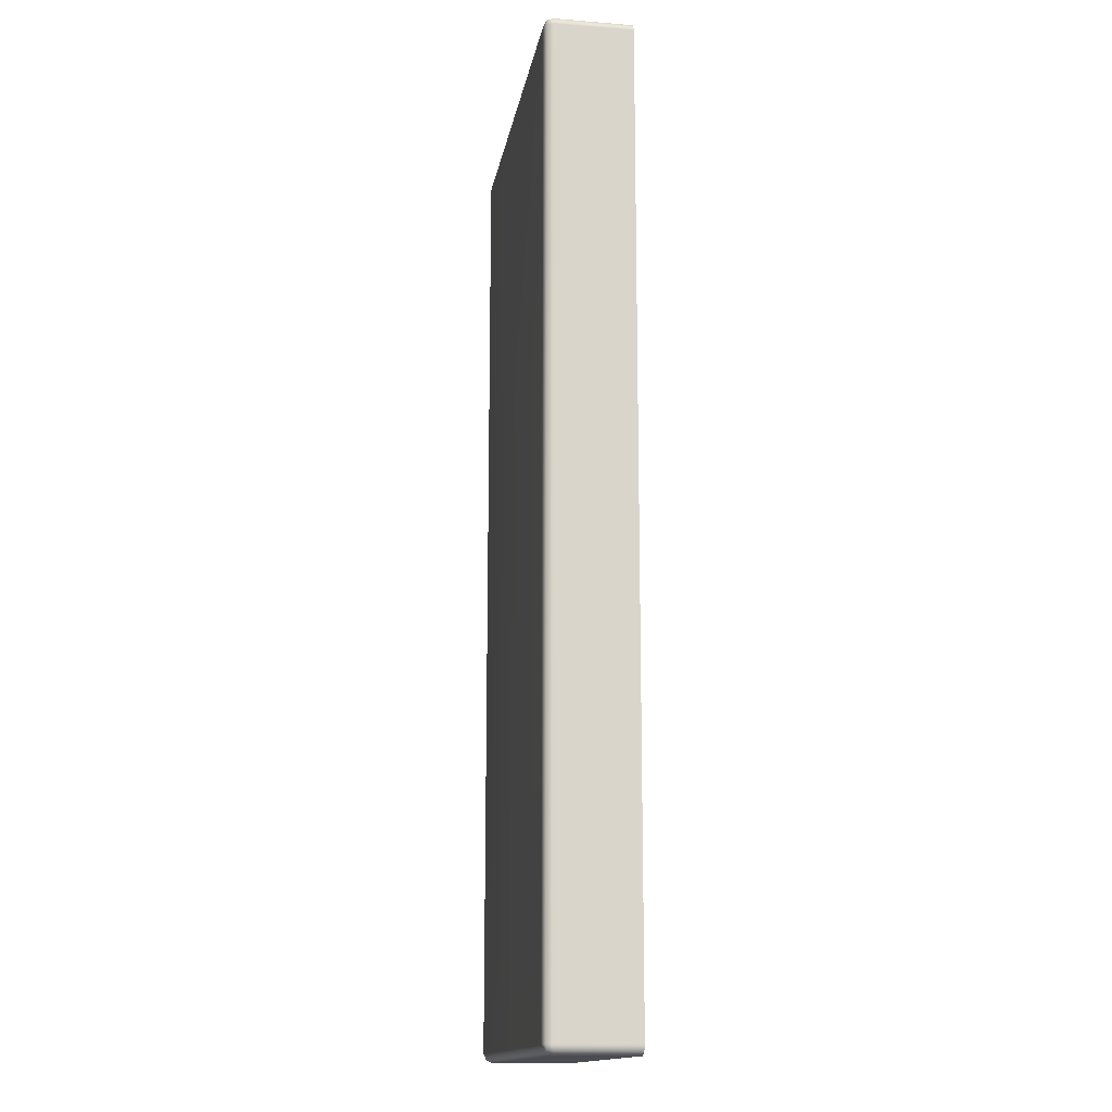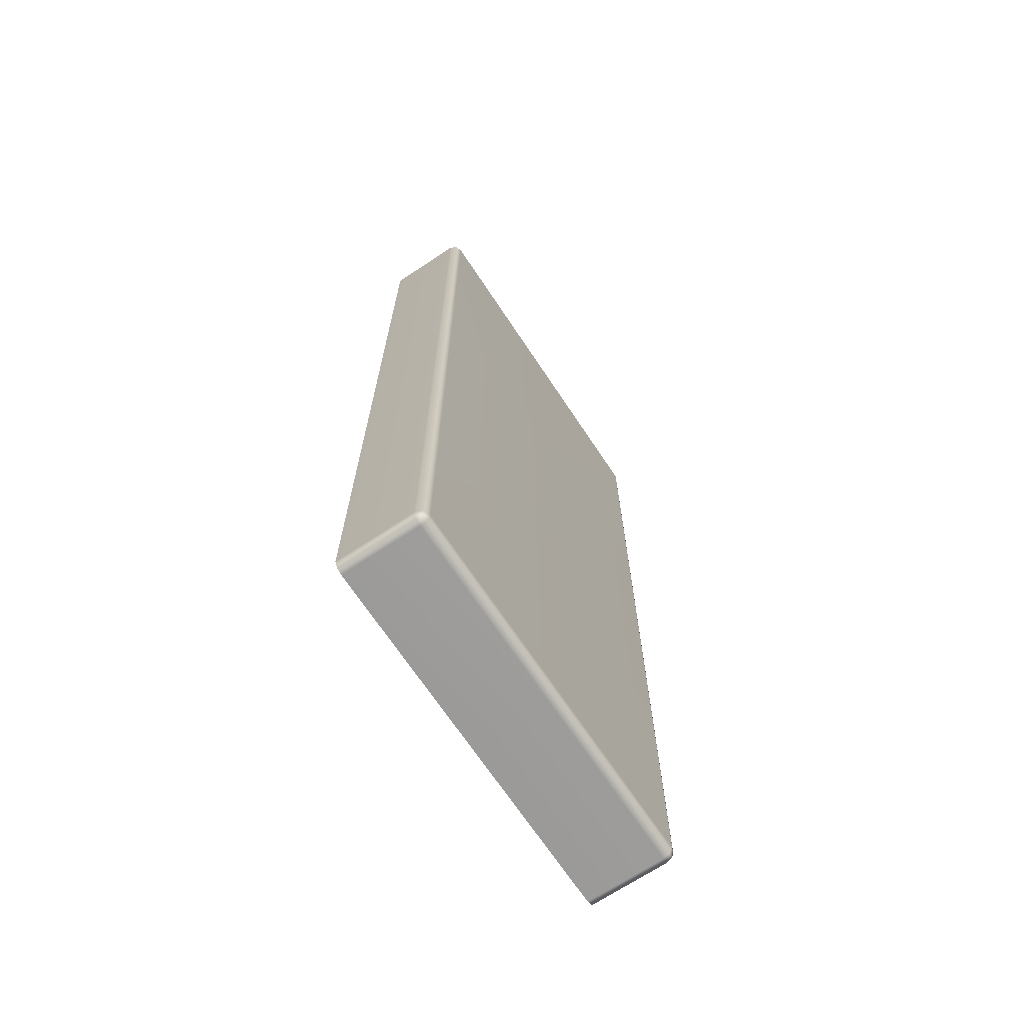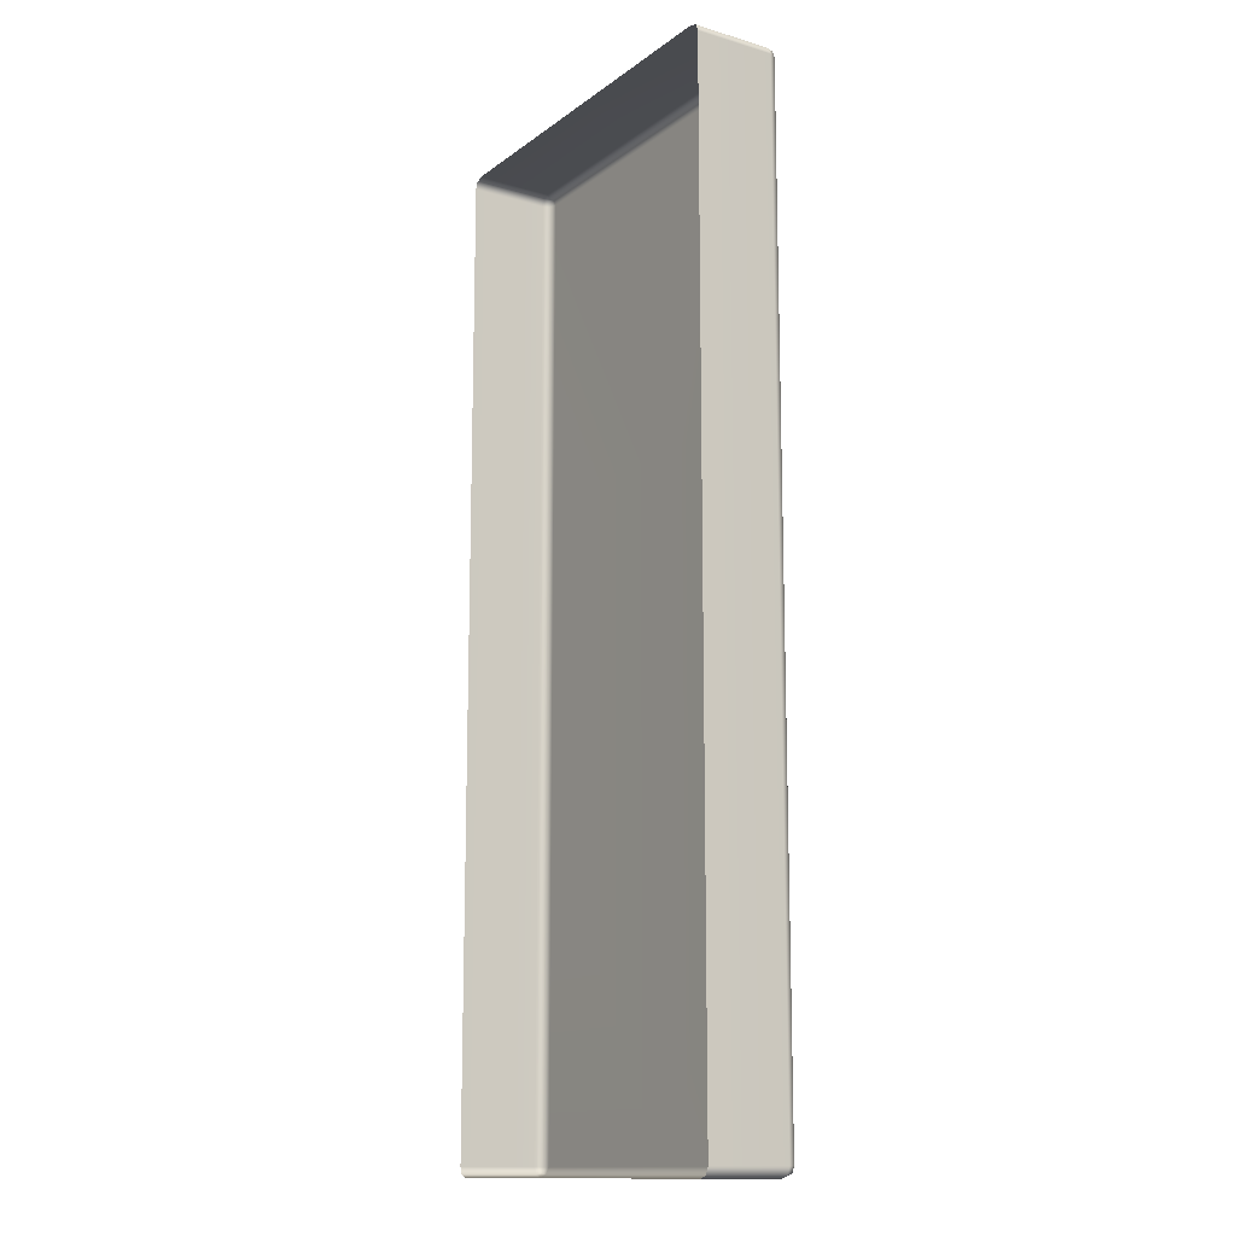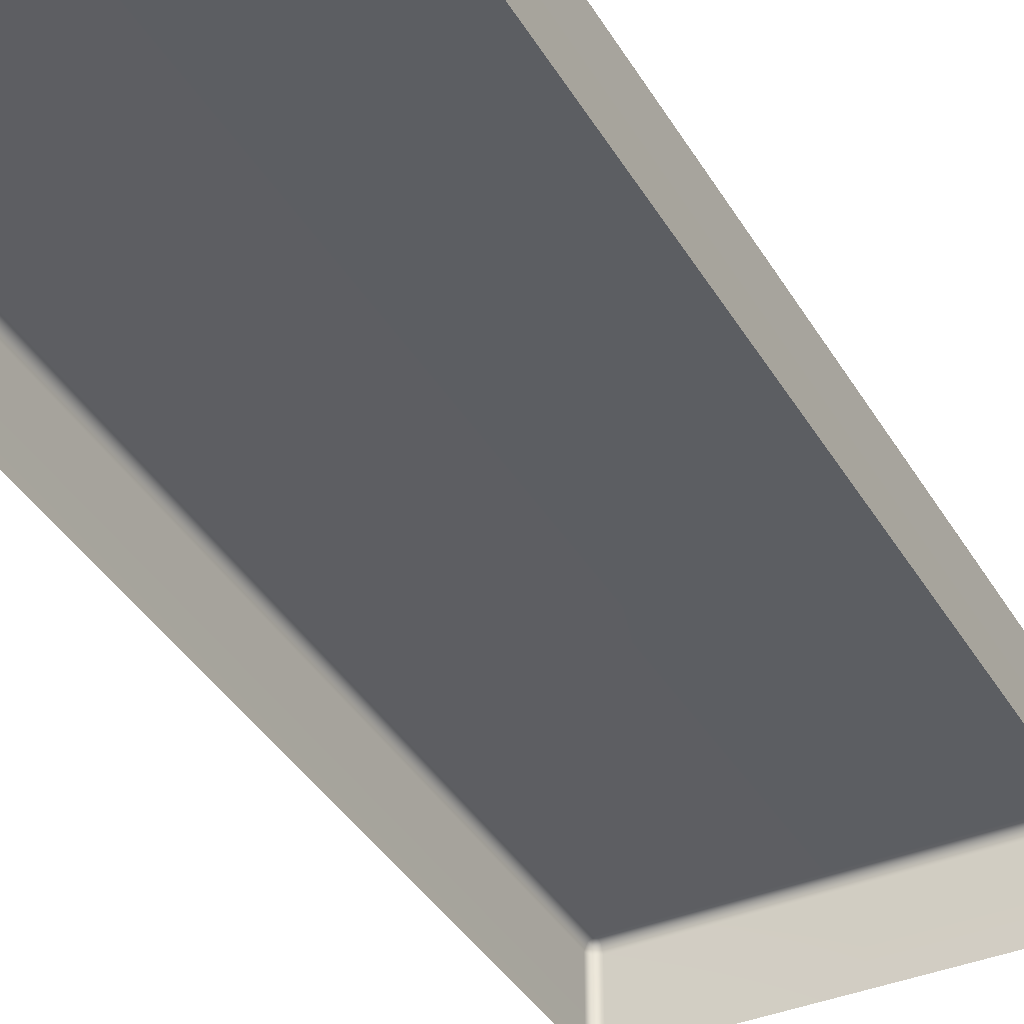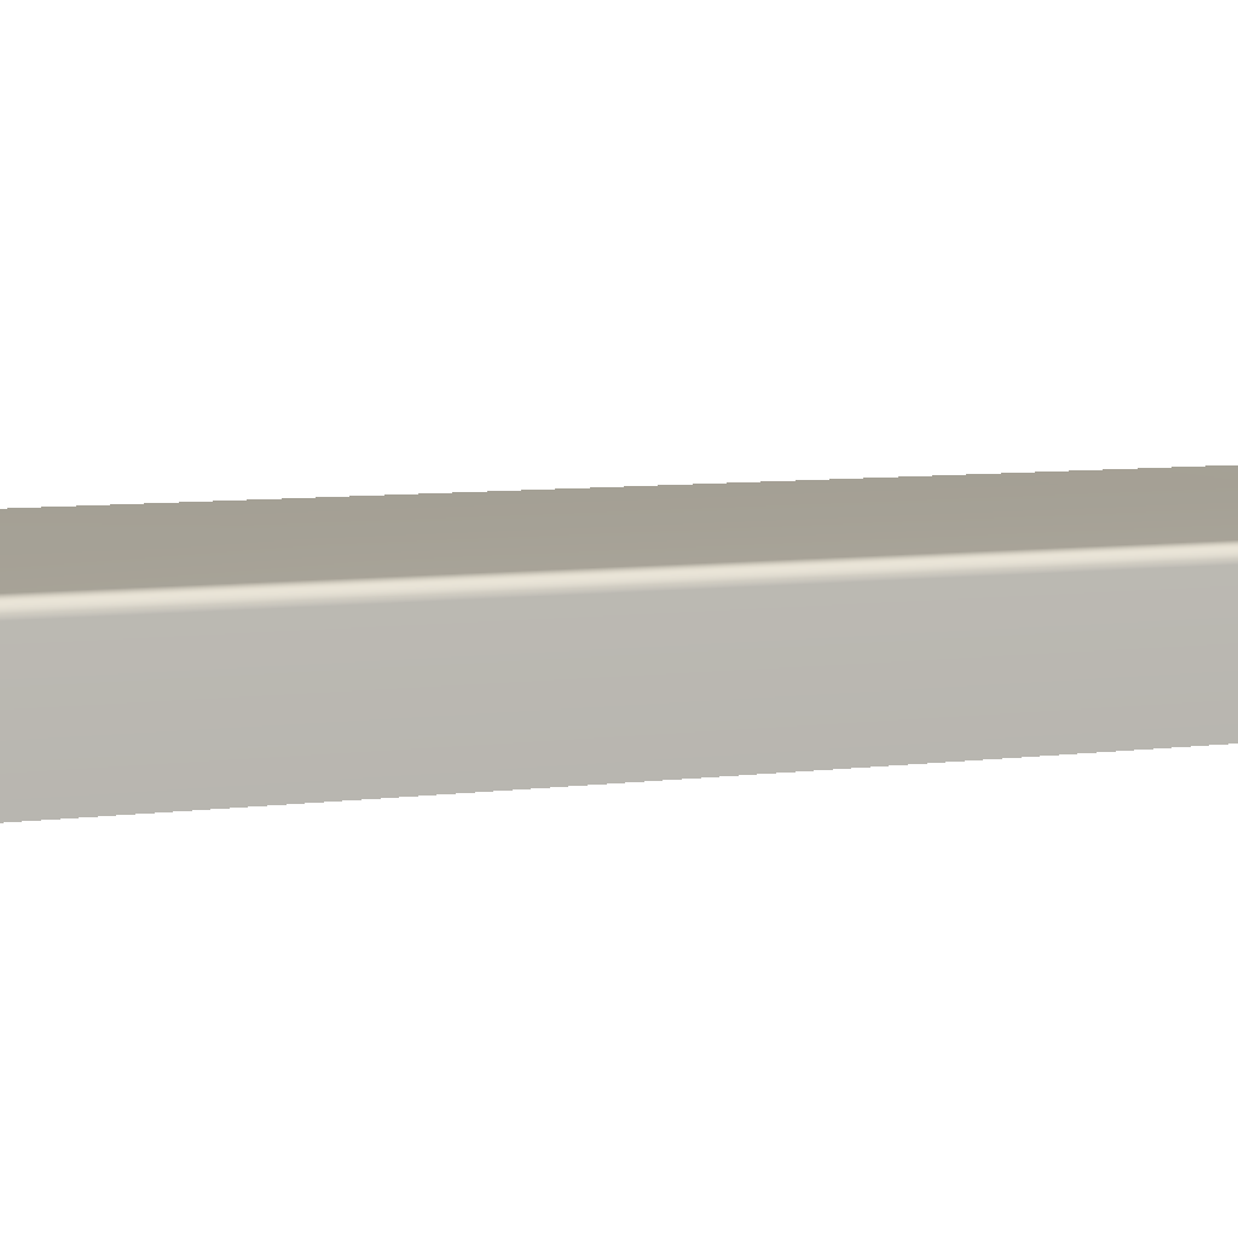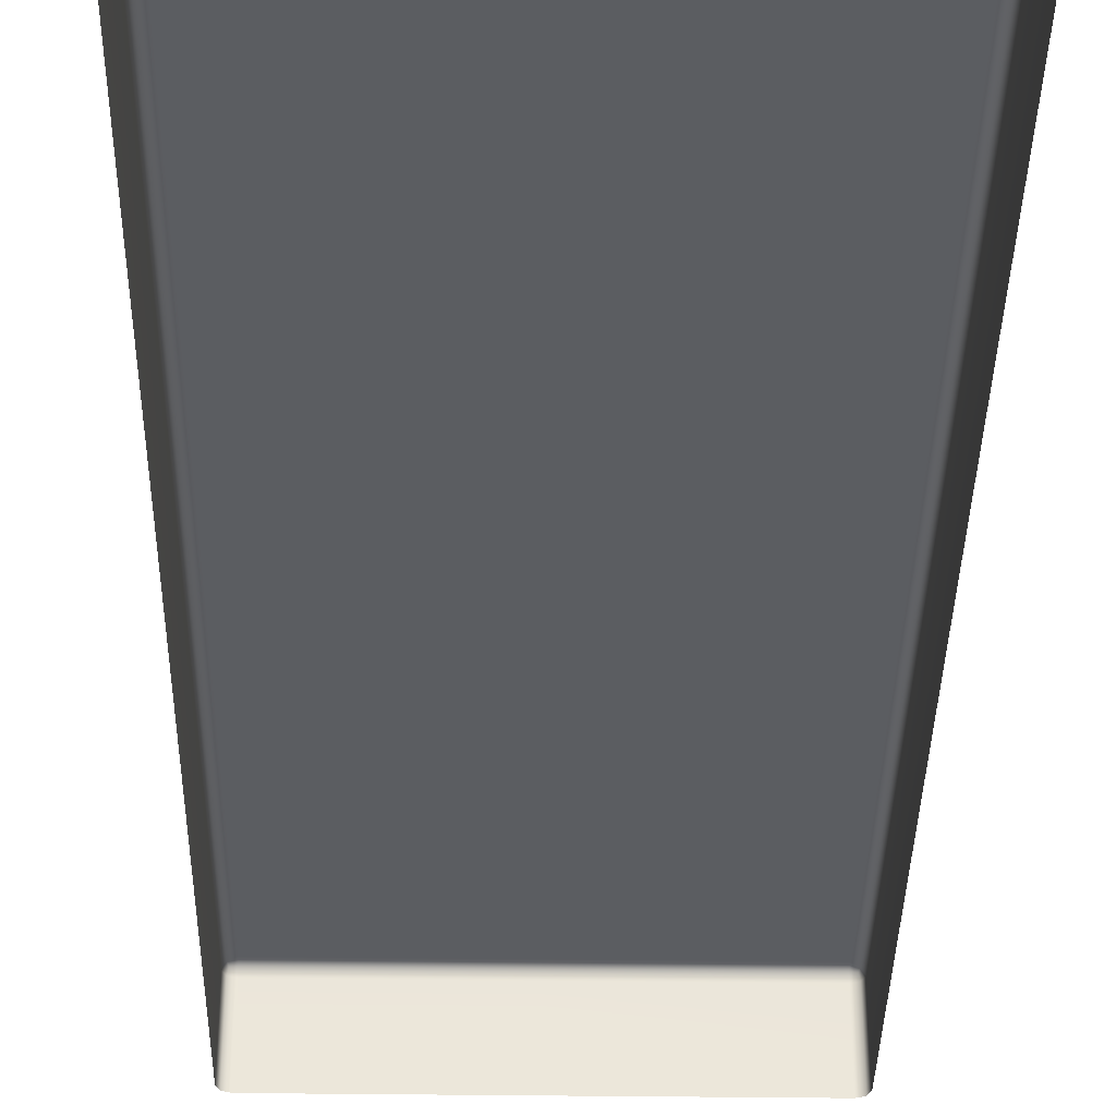
<metadata>
{"format":"obj","ext":"obj","renderer":"f3d","projection":"perspective","resolution":1024,"background":"white","views":[{"elev":-14.9,"azim":-99.5,"up":"+Z"},{"elev":-69.2,"azim":123.6,"up":"+Z"},{"elev":-13.7,"azim":57.1,"up":"+Z"},{"elev":-38.3,"azim":-152.5,"up":"+Y"},{"elev":6.3,"azim":66.3,"up":"+Y"},{"elev":-35.7,"azim":-1.0,"up":"+Y"}]}
</metadata>
<code>
g ENV_S06_IB_TopCorner_FloorHP06_MO
v -29.73 -0.1963 -2.6
v -29.7 0.6041 -2.529
v -29.7 -0.1963 -2.529
v -29.73 0.6041 -2.6
v -29.7 0.6744 -2.6
v -29.69 0.6615 -2.542
v -29.7 0.6744 -5.867
v -29.73 0.6041 -5.867
v -29.73 -0.1963 -5.867
v -29.7 0.6744 -9.133
v -29.73 0.6041 -9.133
v -29.73 -0.1963 -9.133
v -29.7 0.6744 -12.4
v -29.73 0.6041 -12.4
v -29.73 -0.1963 -12.4
v -29.7 -0.1963 -12.47
v -29.7 0.6041 -12.47
v -29.69 0.6615 -12.46
v -27.73 0.704 -2.6
v -25.83 0.6744 -2.529
v -27.73 0.6744 -2.529
v -25.83 0.704 -2.6
v -27.73 0.704 -5.867
v -25.83 0.704 -5.867
v -25.76 0.6744 -5.867
v -25.76 0.6744 -2.6
v -25.78 0.6615 -2.542
v -27.73 0.6041 -12.5
v -25.83 0.6744 -12.47
v -27.73 0.6744 -12.47
v -25.83 0.6041 -12.5
v -27.73 -0.1963 -12.5
v -25.83 -0.1963 -12.5
v -25.76 -0.1963 -12.47
v -25.76 0.6041 -12.47
v -25.78 0.6615 -12.46
v -29.7 0.6041 -12.47
v -29.7 -0.1963 -12.47
v -29.63 -0.1963 -12.5
v -29.63 0.6041 -12.5
v -29.63 0.6744 -12.47
v -29.69 0.6615 -12.46
v -27.73 0.6744 -12.47
v -27.73 0.6041 -12.5
v -27.73 -0.1963 -12.5
v -25.76 0.6744 -12.4
v -25.76 0.6744 -9.133
v -25.83 0.704 -9.133
v -25.83 0.704 -12.4
v -25.83 0.6744 -12.47
v -25.78 0.6615 -12.46
v -27.73 0.6744 -12.47
v -27.73 0.704 -12.4
v -27.73 0.704 -9.133
v -25.76 0.6041 -12.47
v -25.76 -0.1963 -12.47
v -25.73 -0.1963 -12.4
v -25.73 0.6041 -12.4
v -25.76 0.6744 -12.4
v -25.78 0.6615 -12.46
v -25.76 0.6744 -9.133
v -25.73 0.6041 -9.133
v -25.73 -0.1963 -9.133
v -25.76 0.6744 -5.867
v -25.73 0.6041 -5.867
v -25.73 -0.1963 -5.867
v -25.76 0.6744 -2.6
v -25.73 0.6041 -2.6
v -25.73 -0.1963 -2.6
v -25.76 -0.1963 -2.529
v -25.76 0.6041 -2.529
v -25.78 0.6615 -2.542
v -25.76 0.6041 -2.529
v -25.76 -0.1963 -2.529
v -25.83 -0.1963 -2.5
v -25.83 0.6041 -2.5
v -25.83 0.6744 -2.529
v -25.78 0.6615 -2.542
v -27.73 0.6744 -2.529
v -27.73 0.6041 -2.5
v -27.73 -0.1963 -2.5
v -29.7 0.6041 -2.529
v -29.69 0.6615 -2.542
v -29.63 0.6744 -2.529
v -29.63 0.6041 -2.5
v -29.7 -0.1963 -2.529
v -29.63 -0.1963 -2.5
v -27.73 -0.1963 -2.5
v -27.73 0.6041 -2.5
v -27.73 0.6744 -2.529
v -29.63 0.6744 -2.529
v -29.69 0.6615 -2.542
v -29.7 0.6744 -2.6
v -29.63 0.704 -2.6
v -27.73 0.6744 -2.529
v -27.73 0.704 -2.6
v -27.73 0.704 -5.867
v -29.63 0.704 -5.867
v -29.7 0.6744 -5.867
v -29.7 0.6744 -12.4
v -29.69 0.6615 -12.46
v -29.63 0.6744 -12.47
v -29.63 0.704 -12.4
v -29.7 0.6744 -9.133
v -29.63 0.704 -9.133
v -27.73 0.704 -12.4
v -27.73 0.6744 -12.47
v -27.73 0.704 -9.133
v -29.7 0.6744 -5.867
v -29.7 0.6744 -9.133
v -29.63 0.704 -9.133
v -29.63 0.704 -5.867
v -27.73 0.704 -9.133
v -27.73 0.704 -5.867
v -27.73 0.704 -9.133
v -25.83 0.704 -5.867
v -27.73 0.704 -5.867
v -25.83 0.704 -9.133
v -25.76 0.6744 -9.133
v -25.76 0.6744 -5.867
g ENV_S06_IB_TopCorner_FloorHP06_MO_0
f 3 2 1
f 2 4 1
f 4 2 5
f 2 6 5
f 5 7 4
f 4 8 1
f 7 8 4
f 8 9 1
f 7 10 8
f 8 11 9
f 10 11 8
f 11 12 9
f 10 13 11
f 11 14 12
f 13 14 11
f 14 15 12
f 16 15 14
f 17 16 14
f 14 13 17
f 13 18 17
f 21 20 19
f 20 22 19
f 19 22 23
f 22 24 23
f 24 22 25
f 22 26 25
f 22 20 26
f 20 27 26
f 30 29 28
f 29 31 28
f 28 31 32
f 31 33 32
f 34 33 31
f 35 34 31
f 31 29 35
f 29 36 35
f 39 38 37
f 40 39 37
f 40 37 41
f 37 42 41
f 41 43 40
f 43 44 40
f 40 44 39
f 44 45 39
f 48 47 46
f 49 48 46
f 49 46 50
f 46 51 50
f 49 50 52
f 53 49 52
f 48 49 53
f 54 48 53
f 57 56 55
f 58 57 55
f 58 55 59
f 55 60 59
f 59 61 58
f 58 62 57
f 61 62 58
f 62 63 57
f 61 64 62
f 62 65 63
f 64 65 62
f 65 66 63
f 64 67 65
f 65 68 66
f 67 68 65
f 68 69 66
f 70 69 68
f 71 70 68
f 68 67 71
f 67 72 71
f 75 74 73
f 76 75 73
f 76 73 77
f 73 78 77
f 76 77 79
f 80 76 79
f 76 80 75
f 80 81 75
f 84 83 82
f 85 84 82
f 85 82 86
f 87 85 86
f 85 87 88
f 89 85 88
f 85 89 84
f 89 90 84
f 93 92 91
f 94 93 91
f 91 95 94
f 95 96 94
f 96 97 94
f 97 98 94
f 94 98 93
f 98 99 93
f 102 101 100
f 103 102 100
f 103 100 104
f 105 103 104
f 103 106 102
f 106 103 105
f 106 107 102
f 108 106 105
f 111 110 109
f 112 111 109
f 113 111 112
f 114 113 112
f 117 116 115
f 116 118 115
f 118 116 119
f 116 120 119

</code>
